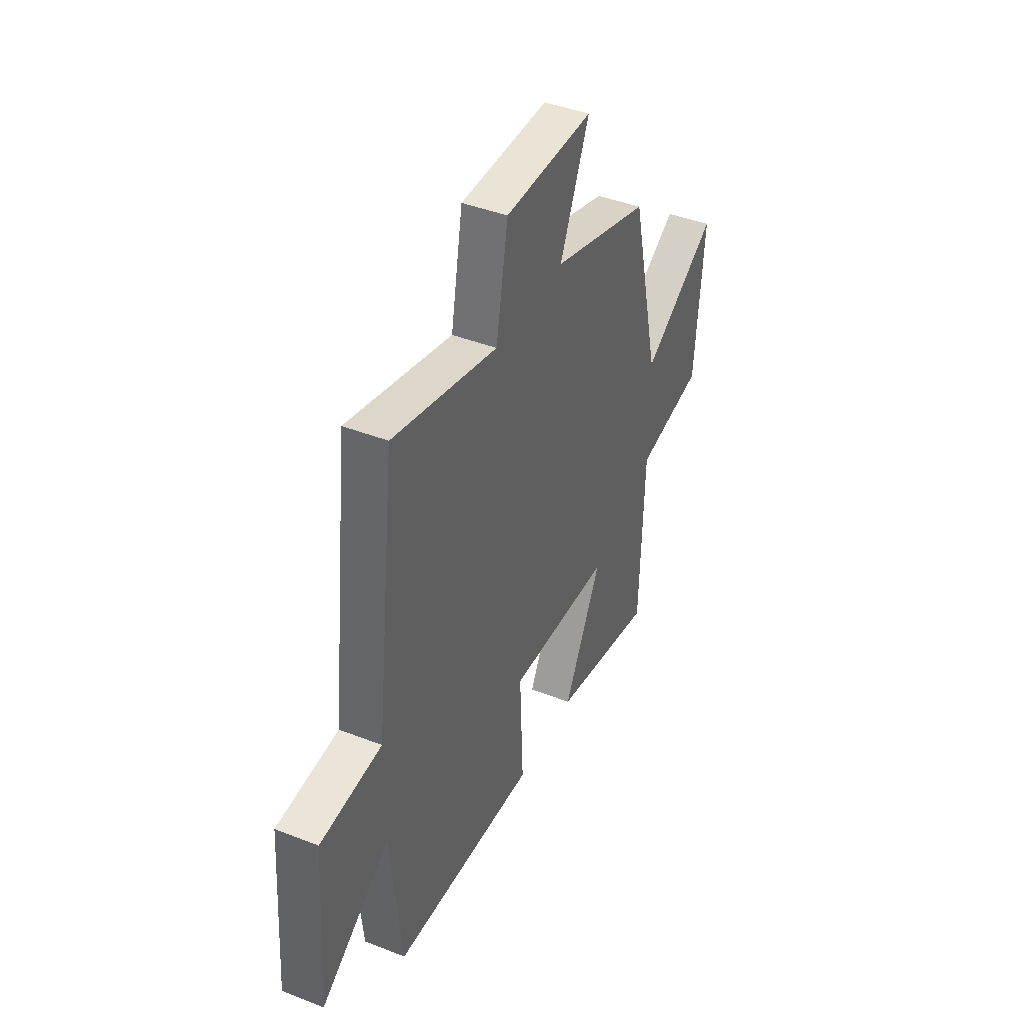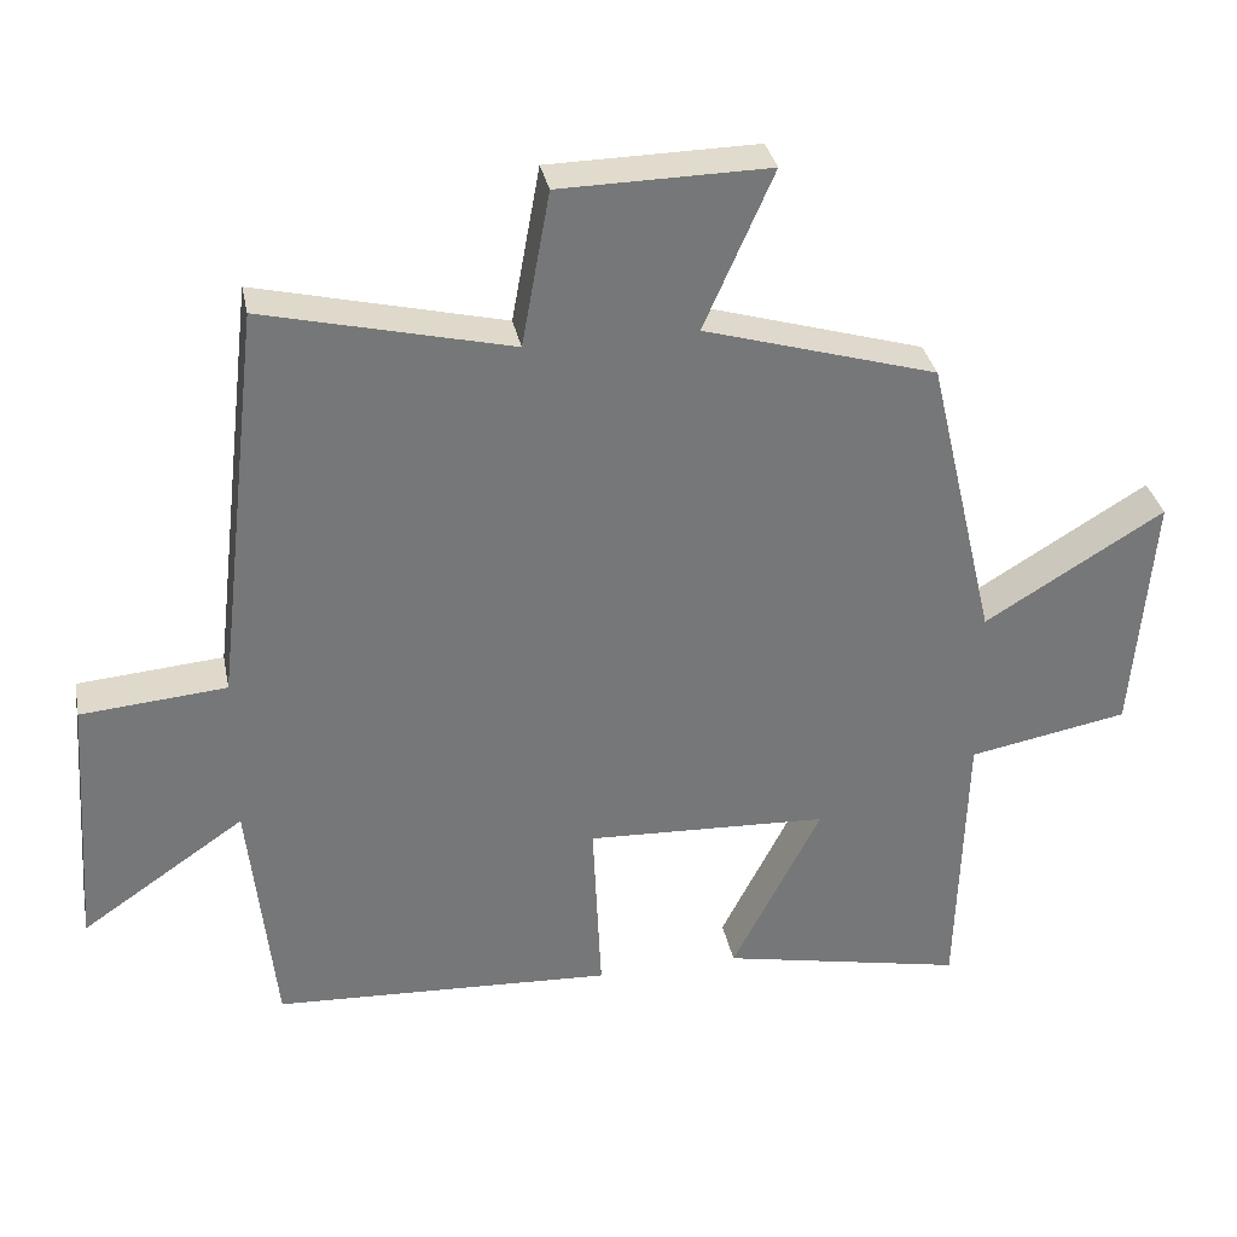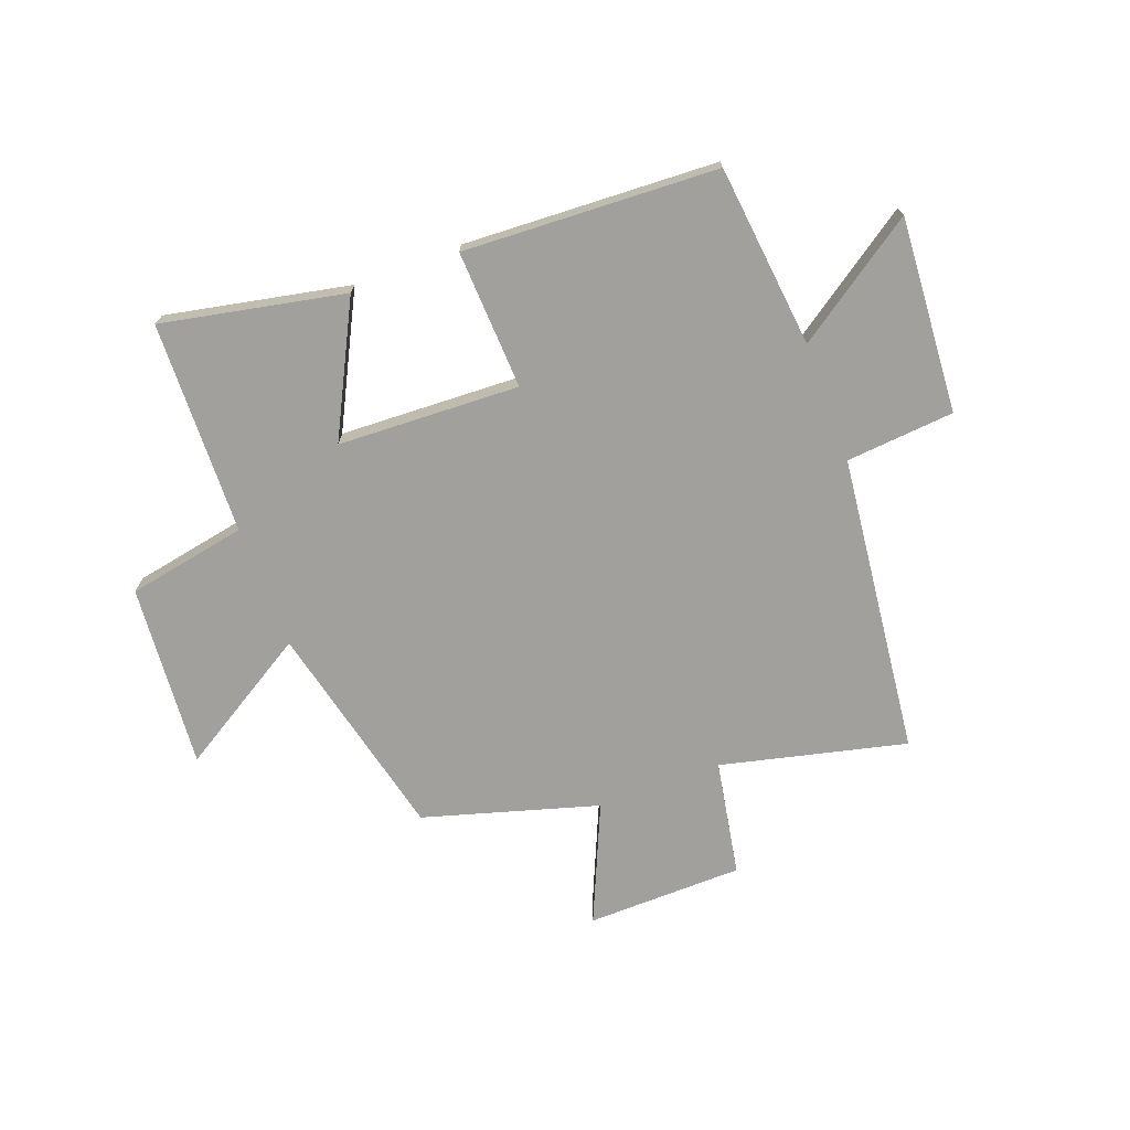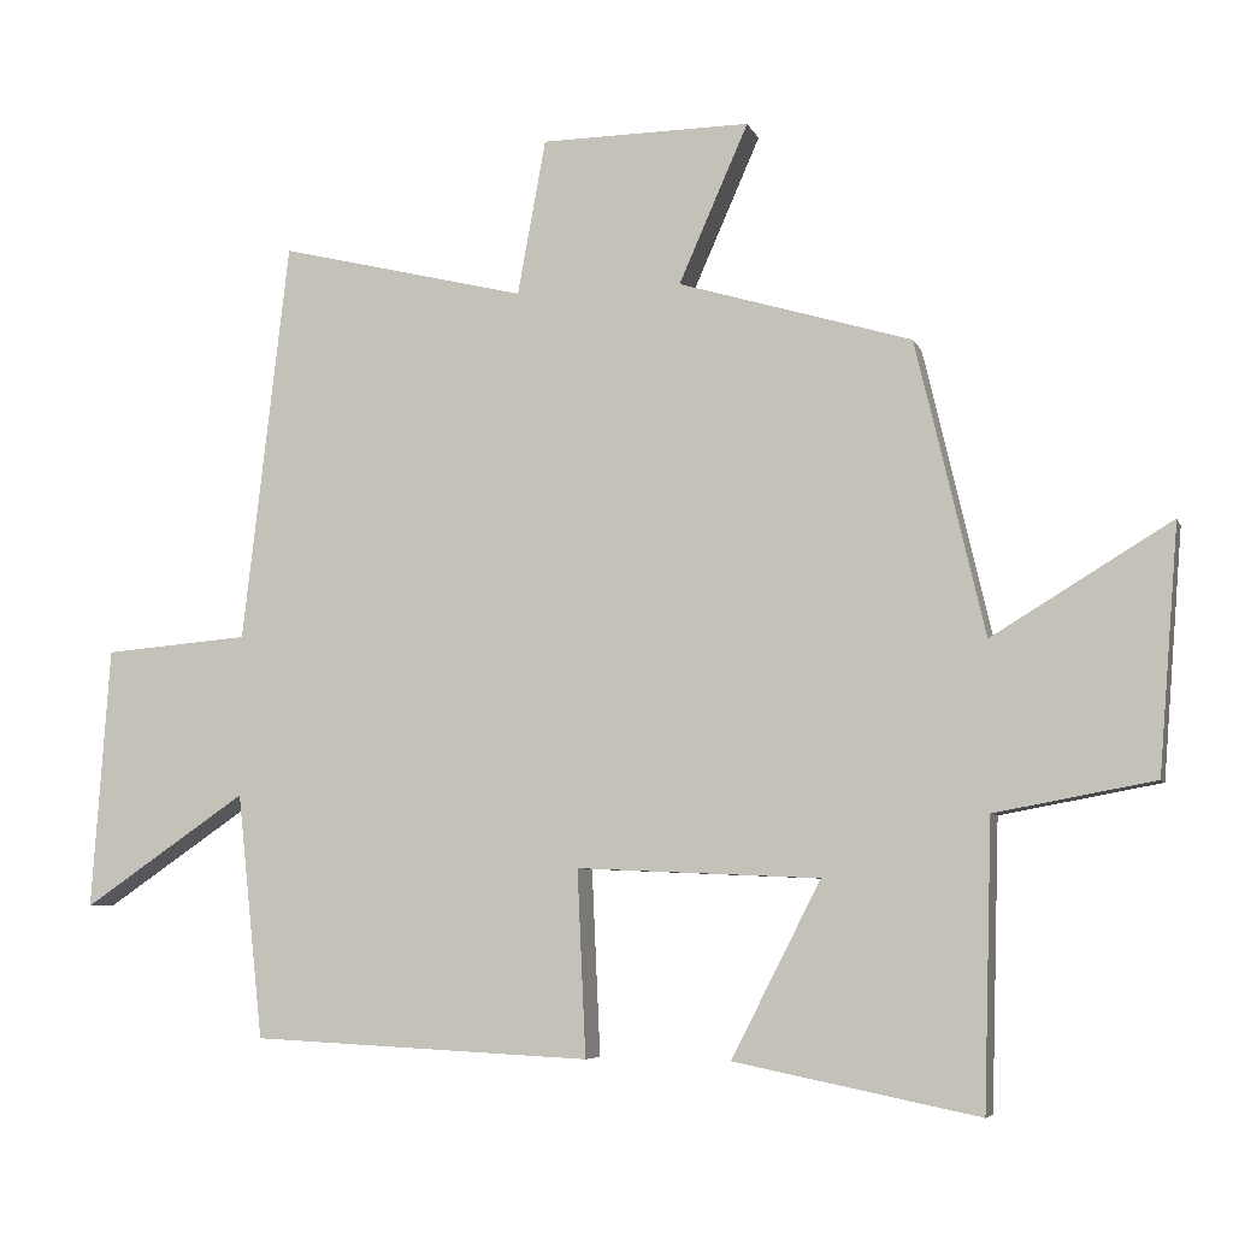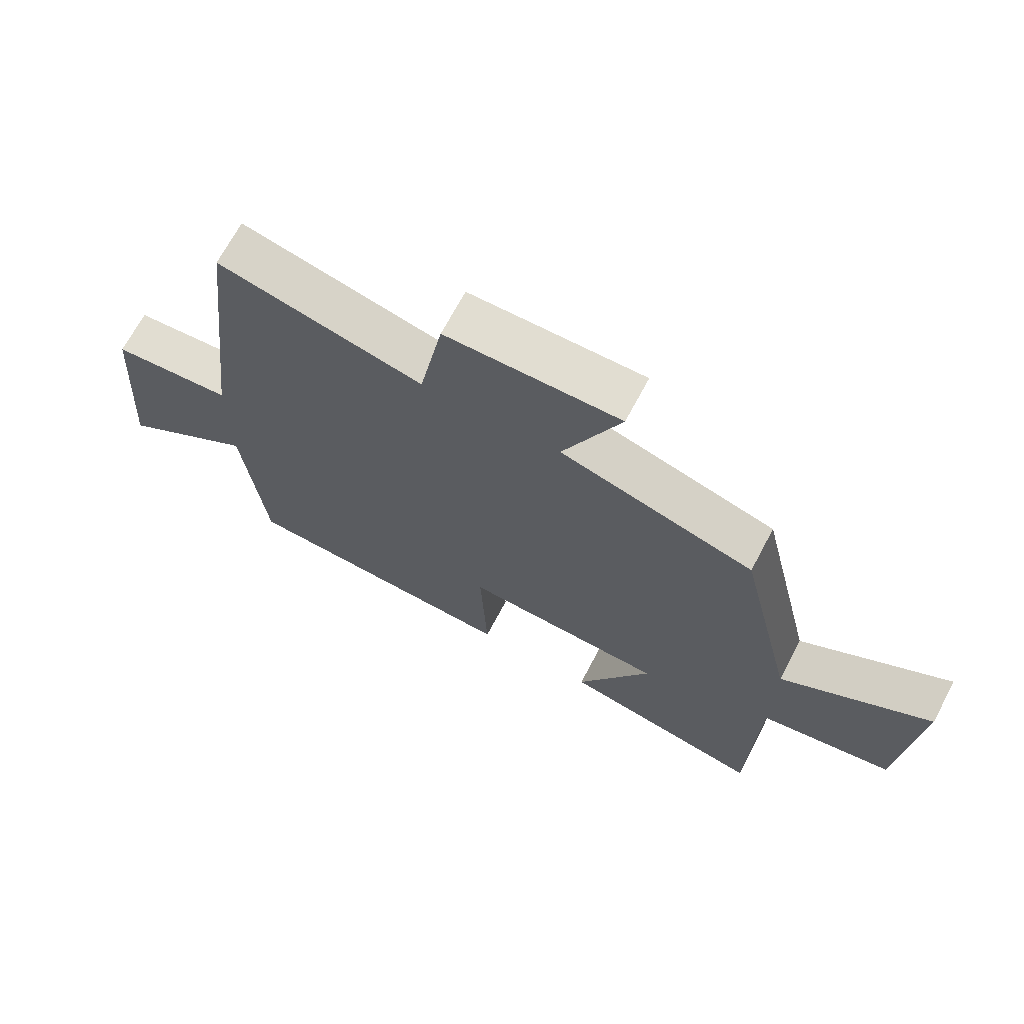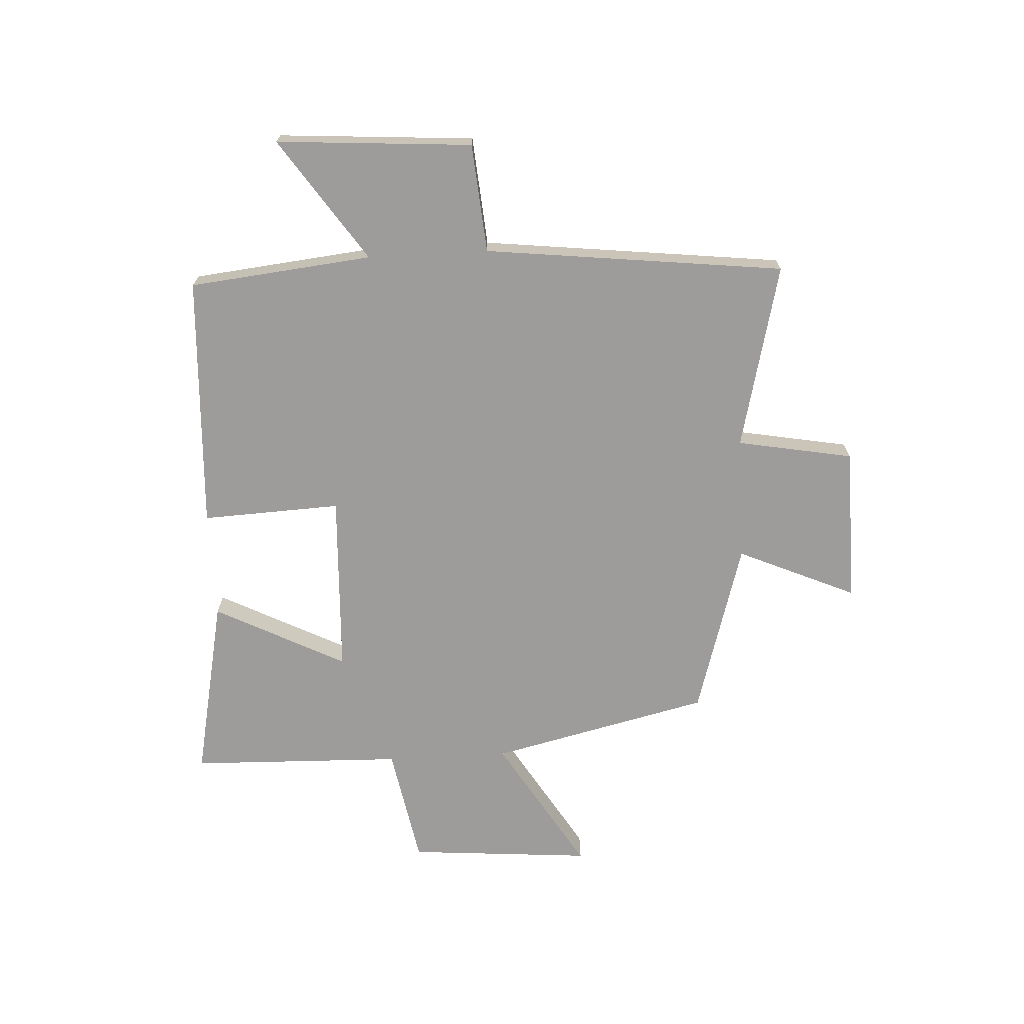
<metadata>
{"format":"obj","ext":"obj","renderer":"f3d","projection":"perspective","resolution":1024,"background":"white","views":[{"elev":42.2,"azim":-64.8,"up":"+Z"},{"elev":33.3,"azim":-11.2,"up":"+Z"},{"elev":-71.7,"azim":-159.4,"up":"+Y"},{"elev":-6.1,"azim":15.1,"up":"+Z"},{"elev":69.0,"azim":27.9,"up":"+Z"},{"elev":-70.1,"azim":-86.9,"up":"+Y"}]}
</metadata>
<code>
v -0.439 0.07 0.578
v -0.115 0.07 0.5
v -0.078 0.07 0.703
v 0.196 0.07 0.707
v 0.105 0.07 0.5
v 0.41 0.07 0.41
v 0.5 0.07 0.026
v 0.735 0.07 0.169
v 0.709 0.07 -0.153
v 0.5 0.07 -0.192
v 0.489 0.07 -0.565
v 0.169 0.07 -0.5
v 0.286 0.07 -0.271
v -0.032 0.07 -0.257
v -0.021 0.07 -0.5
v -0.466 0.07 -0.478
v -0.5 0.07 -0.158
v -0.714 0.07 -0.304
v -0.69 0.07 0.038
v -0.5 0.07 0.054
v -0.439 0 0.578
v -0.115 0 0.5
v -0.078 0 0.703
v 0.196 0 0.707
v 0.105 0 0.5
v 0.41 0 0.41
v 0.5 0 0.026
v 0.735 0 0.169
v 0.709 0 -0.153
v 0.5 0 -0.192
v 0.489 0 -0.565
v 0.169 0 -0.5
v 0.286 0 -0.271
v -0.032 0 -0.257
v -0.021 0 -0.5
v -0.466 0 -0.478
v -0.5 0 -0.158
v -0.714 0 -0.304
v -0.69 0 0.038
v -0.5 0 0.054
f 17 18 19 20
f 20 1 2
f 17 20 2
f 16 17 2
f 15 16 2
f 14 15 2
f 13 14 2 3
f 10 11 12 13
f 10 13 3
f 7 8 9 10
f 5 6 7 10
f 5 10 3
f 3 4 5
f 40 39 38 37
f 22 21 40
f 22 40 37
f 22 37 36
f 22 36 35
f 22 35 34
f 23 22 34 33
f 33 32 31 30
f 23 33 30
f 30 29 28 27
f 30 27 26 25
f 23 30 25
f 25 24 23
f 1 21 22 2
f 2 22 23 3
f 3 23 24 4
f 4 24 25 5
f 5 25 26 6
f 6 26 27 7
f 7 27 28 8
f 8 28 29 9
f 9 29 30 10
f 10 30 31 11
f 11 31 32 12
f 12 32 33 13
f 13 33 34 14
f 14 34 35 15
f 15 35 36 16
f 16 36 37 17
f 17 37 38 18
f 18 38 39 19
f 19 39 40 20
f 20 40 21 1

</code>
